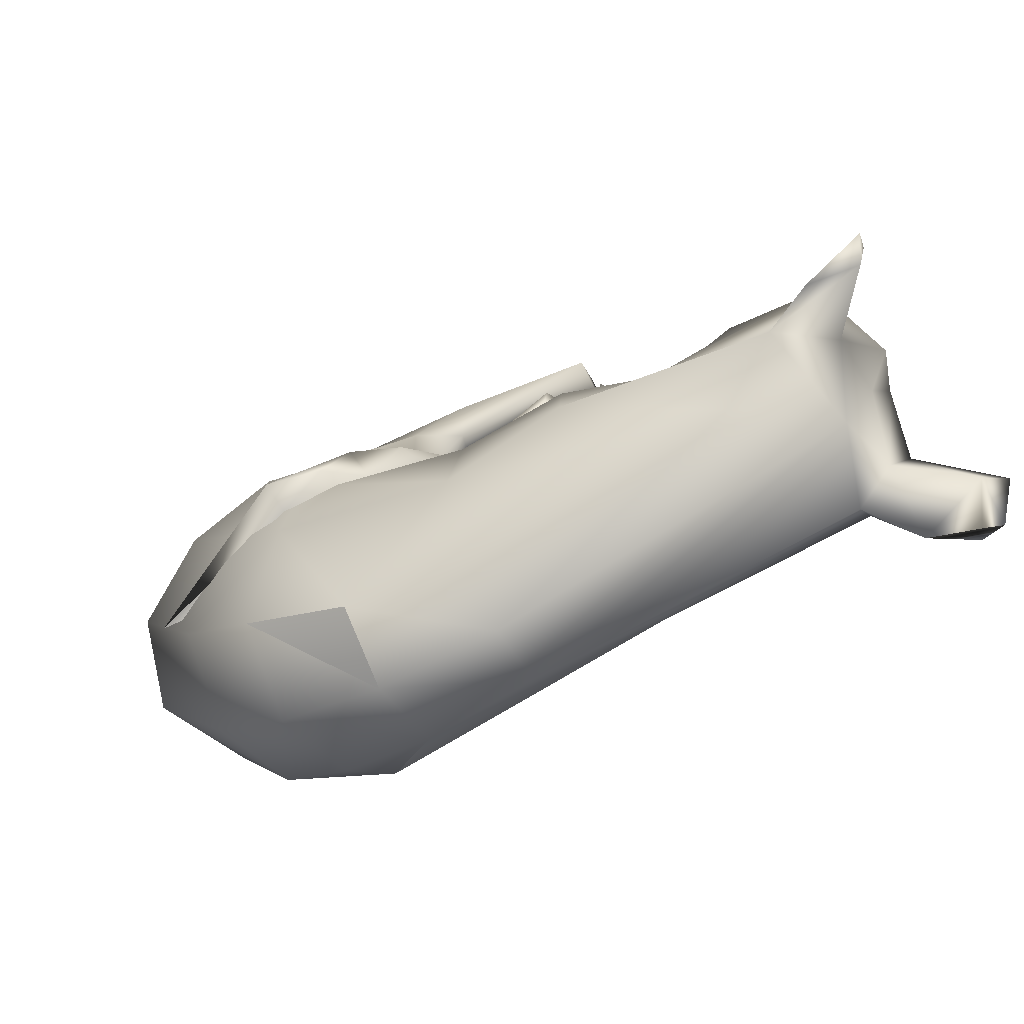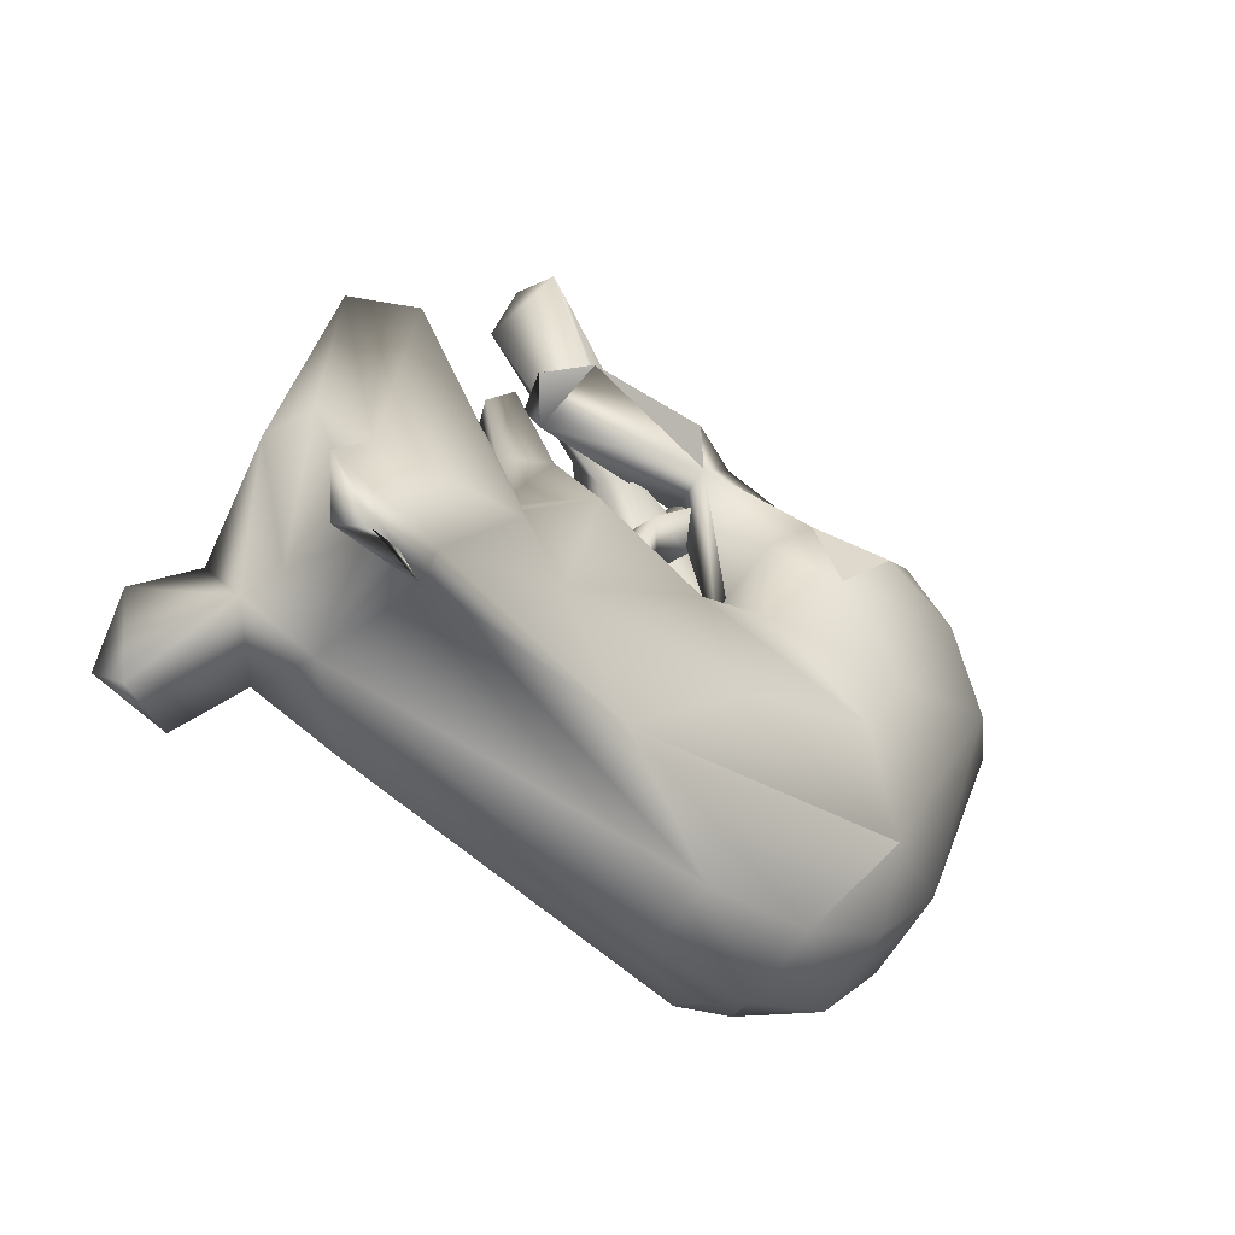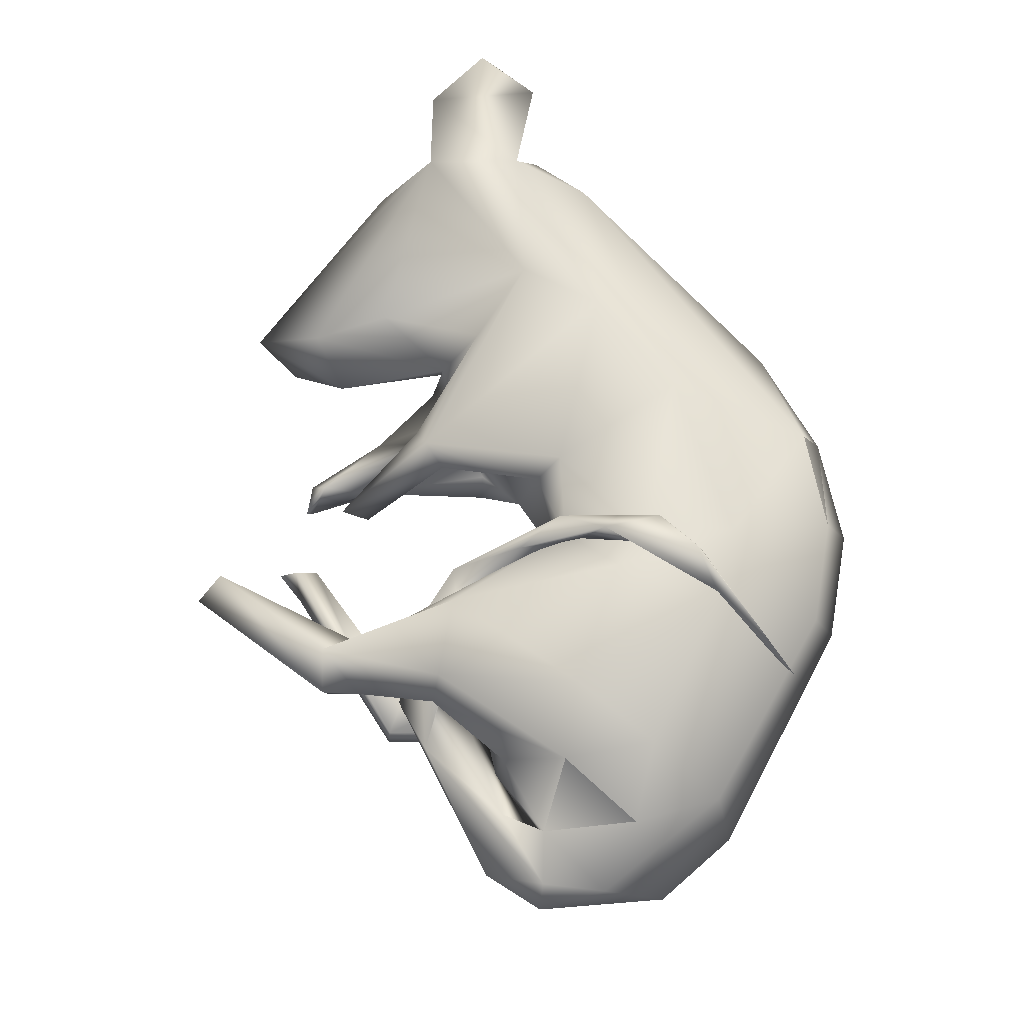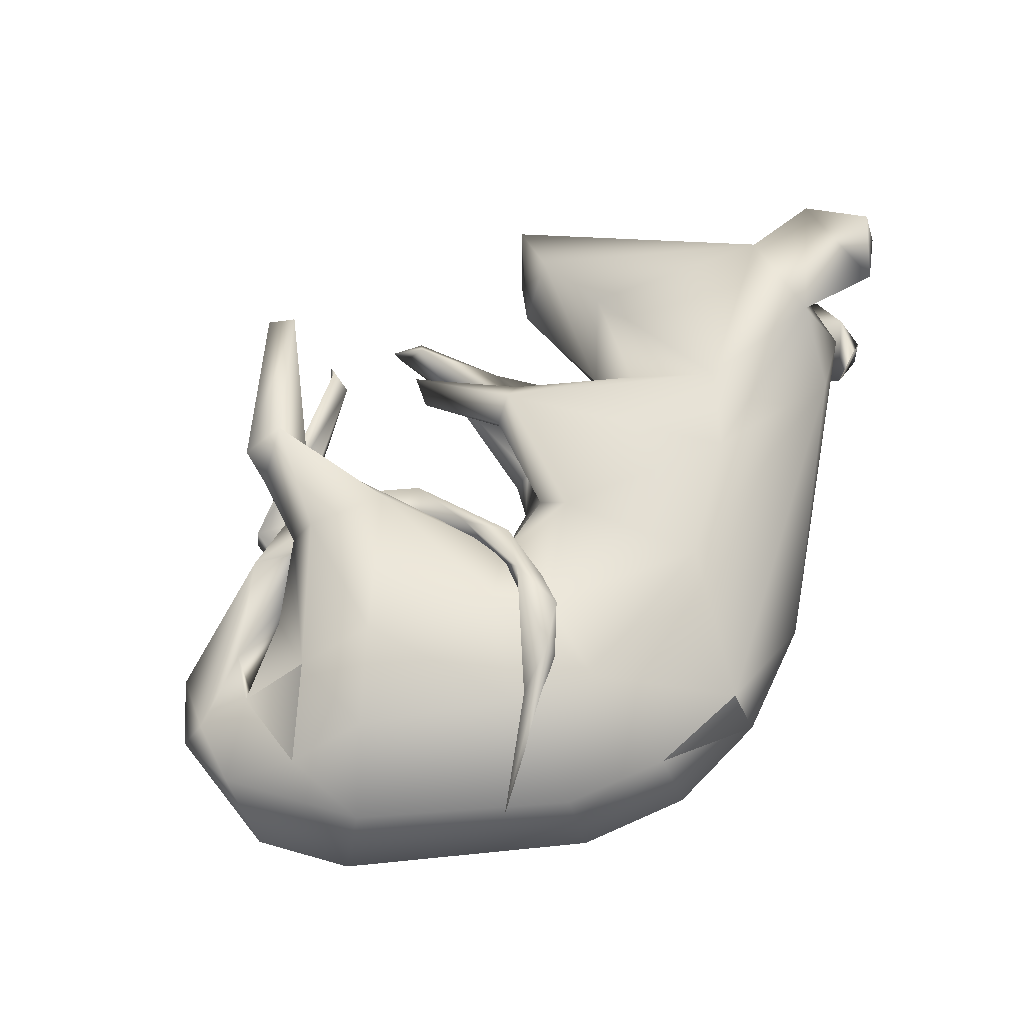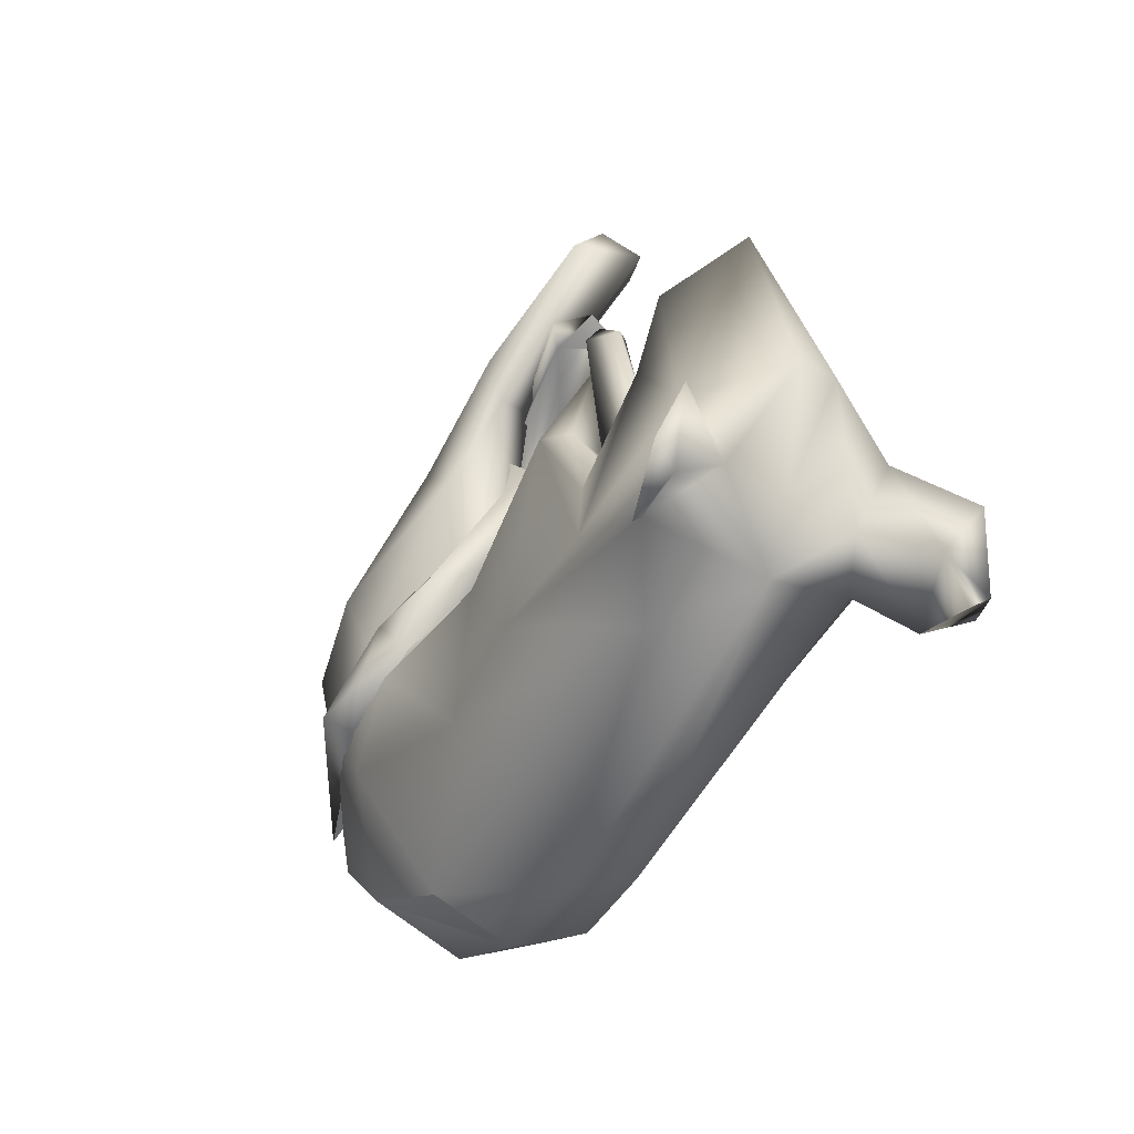
<metadata>
{"format":"obj","ext":"obj","renderer":"f3d","projection":"perspective","resolution":1024,"background":"white","views":[{"elev":-75.9,"azim":-150.7,"up":"+Z"},{"elev":-43.7,"azim":-47.7,"up":"+Z"},{"elev":73.4,"azim":53.5,"up":"+Y"},{"elev":69.3,"azim":109.9,"up":"+Y"},{"elev":-42.3,"azim":-115.4,"up":"+Z"}]}
</metadata>
<code>
v  -2.205 1.259 7.693
v  -2.886 0.6761 8.486
v  -2.487 1.504 8.166
v  0.8419 -0.2523 1.991
v  0.8979 -2.595 1.555
v  0.8973 -1.311 2.963
v  2.018 -0.0787 3.389
v  1.256 -0.5229 7.808
v  1.746 0.7694 7.664
v  -2.285 -0.4612 8.385
v  1.013 -2.436 3.874
v  2.311 0.5204 8.587
v  3.015 -0.2494 4.692
v  2.337 -0.3766 8.697
v  3.618 -1.681 6.648
v  0.6673 -0.9719 8.416
v  7.411 -3.135 2.881
v  7.95 -0.8799 6.552
v  5.841 -3.611 4.14
v  5.054 -3.13 5.684
v  3.59 -3.694 4.495
v  2.008 -2.87 4.885
v  2.091 -3.485 2.905
v  3.819 -3.667 1.054
v  4.192 -2.845 -2.448
v  6.624 -1.889 -1.948
v  8.719 -2.2 2.993
v  9.849 0.0026 3.043
v  7.188 0.1232 -2.572
v  4.612 3.672 4.242
v  6.94 3.37 3.568
v  5.089 3.489 0.1948
v  8.961 2.21 2.948
v  6.819 2.367 -1.912
v  10.03 0.0953 5.395
v  9.222 -1.26 5.672
v  5.921 3.04 5.566
v  8.169 2.247 5.004
v  9.035 1.319 6.595
v  8.365 0.5097 8.149
v  7.844 -0.4568 7.97
v  7.039 -0.4182 7.056
v  7.947 1.3 7.751
v  6.891 1.271 6.932
v  4.856 1.974 6.749
v  2.537 1.797 7.295
v  2.227 2.675 6.845
v  -0.2086 2.154 8.799
v  0.8566 2.682 5.377
v  0.0926 1.62 7.931
v  1.073 2.202 1.898
v  1.622 0.8193 3.523
v  0.866 1.136 2.039
v  -0.6853 1.806 1.509
v  2.835 3.74 1.576
v  2.373 3.403 0.2456
v  -0.6278 2.584 0.8093
v  -3.187 2.151 3.352
v  -2.47 1.782 3.353
v  -0.8665 -0.0506 1.976
v  -1.737 1.04 1.922
v  -2.812 0.8051 3.137
v  -2.836 0.4577 5.652
v  -3.335 0.8251 6.11
v  -3.723 1.621 3.285
v  -3.127 0.4175 2.146
v  -3.841 0.3957 2.008
v  -3.486 0.7686 3.156
v  -4.923 1.964 0.3758
v  -5.168 0.3687 1.422
v  -6.958 1.675 2.063
v  -7.646 1.451 3.867
v  -9.776 2.269 -1.556
v  -9.049 -0.0006 5.032
v  -10.57 -0.0001 -0.3084
v  -9.644 1.286 -2.806
v  -9.713 0.0003 -3.115
v  -6.507 0.0564 3.961
v  3.789 3.391 -1.437
v  -0.4137 2.783 -2.833
v  -3.44 2.975 -2.556
v  -5.582 2.374 -1.69
v  -8.329 2.365 -3.475
v  -6.738 1.544 -4.648
v  2.629 1.845 -4.987
v  5.006 2.307 -3.79
v  2.756 0.0125 -5.703
v  5.273 0.1244 -4.567
v  2.53 -1.732 -4.99
v  4.812 -1.821 -3.829
v  -0.2378 -1.52 -5.394
v  -0.1629 0 -6.002
v  -8.841 0.0016 -4.561
v  -9.304 -1.733 -3.032
v  -8.237 -2.112 -3.702
v  -3.183 -2.214 -3.785
v  -8.384 -2.502 -3.256
v  2.735 -3.351 -0.5605
v  -0.5134 -2.791 -1.532
v  -5.136 -2.385 -1.726
v  -6.307 -2.45 -0.858
v  -9.858 -2.259 -1.524
v  -8.005 -1.125 4.663
v  -5.416 -1.559 0.6208
v  -3.355 -0.3214 4.479
v  -4.458 0.2284 4.136
v  -4.981 -0.4413 1.97
v  -3.567 -1.827 2.201
v  -1.125 -2.336 0.9156
v  -3.814 0.9398 6.935
v  -4.401 0.7242 6.365
v  -3.906 0.3354 6.752
v  -3.994 1.386 6.15
v  -3.501 0.4094 5.261
v  -2.056 0.0977 2.341
v  -1.82 -0.7998 2.563
v  -10.25 -0.9933 0.0064
v  6.822 -1.495 6.693
v  5.018 -2.173 6.083
v  5.295 -1.311 6.451
v  4.025 -0.2927 5.98
v  6.551 0.3497 7.001
v  6.075 0.0445 6.992
v  4.023 -0.1961 5.87
v  -9.157 -2.99 -5.03
v  -10.84 -2.54 -4.528
v  -11.46 -3.119 -3.664
v  -10.77 -3.494 -5.229
v  -10.18 -3.531 -5.302
v  -10.65 2.914 -4.602
v  -11.03 2.822 -2.592
v  -10.98 3.461 -4.248
v  -9.425 3.147 -4.842
v  6.852 0.6144 8.748
v  1.75 0.669 7.917
v  3.348 1.33 8.134
v  5.91 1.351 7.541
v  1.987 0.5905 6.421
v  1.149 0.7764 5.434
v  0.4689 1.201 6.273
v  1.772 0.1159 7.448
v  5.988 -0.2717 7.747
v  0.437 0.2316 6.178
v  -0.0528 1.594 4.747
v  0.7123 2.456 3.122
v  1.417 2.377 1.769
v  1.853 3.785 1.259
v  3.768 3.6 0.0223
v  4.891 3.698 -0.0208
v  7.064 2.437 -0.4352
v  0.0043 0.6539 4.527
v  2.474 3.939 -0.0178
v  3.747 4.301 -0.201
v  7.659 2.504 -0.5207
v  3.679 3.571 -0.4081
v  1.665 3.135 0.6467
v  0.8059 3.176 1.877
v  0.2655 1.494 2.789
v  2.376 0.5506 4.908
v  0.2853 0.8575 8.009
v  -3.621 1.485 9.813
v  0.622 1.752 9.446
v  1.195 1.636 8.72
v  0.5951 0.8281 9.278
v  -3.527 -0.3342 10.41
v  -3.003 -0.2859 10.04
v  -3.604 0.73 10.65
v  2.174 0.5757 6.838
v  3.6 0.3965 6.441
v  4.924 0.7745 7.024
g Dead_Rat
f 1 2 3
f 4 5 6
f 6 7 4
f 7 6 8
f 8 9 7
f 9 8 1
f 8 10 1
f 10 2 1
f 2 10 3
f 11 6 5
f 6 11 8
f 9 12 13
f 13 7 9
f 14 8 15
f 16 8 14
f 8 16 10
f 10 16 14
f 10 14 12
f 12 3 10
f 1 3 12
f 12 9 1
f 17 18 19
f 20 19 18
f 19 20 21
f 20 15 21
f 21 15 22
f 22 15 8
f 22 8 11
f 11 23 22
f 23 11 5
f 24 23 5
f 21 22 23
f 19 21 23
f 23 24 19
f 17 19 24
f 24 25 17
f 17 25 26
f 26 27 17
f 28 27 26
f 26 29 28
f 30 31 32
f 32 31 33
f 33 34 32
f 29 34 33
f 33 28 29
f 33 35 28
f 27 28 35
f 35 36 27
f 17 27 36
f 17 36 18
f 31 30 37
f 37 38 31
f 38 33 31
f 38 39 33
f 33 39 35
f 40 35 39
f 36 35 40
f 40 41 36
f 18 36 41
f 41 42 18
f 39 43 40
f 44 43 39
f 38 44 39
f 44 38 37
f 37 45 44
f 46 45 37
f 37 47 46
f 46 47 48
f 48 47 49
f 50 48 49
f 50 49 51
f 52 50 51
f 51 53 52
f 7 52 53
f 54 53 51
f 55 51 49
f 51 55 56
f 51 56 57
f 51 57 54
f 57 58 54
f 59 54 58
f 53 4 7
f 60 4 53
f 53 54 60
f 60 54 61
f 61 54 59
f 59 62 61
f 63 62 59
f 59 64 63
f 59 58 64
f 58 65 64
f 62 66 61
f 61 66 60
f 67 68 65
f 64 65 68
f 63 64 68
f 63 68 62
f 66 62 68
f 68 67 66
f 69 65 58
f 65 69 67
f 69 70 67
f 70 69 71
f 71 72 70
f 73 72 71
f 73 74 72
f 73 75 74
f 75 73 76
f 76 77 75
f 72 78 70
f 78 72 74
f 79 56 55
f 56 79 80
f 80 57 56
f 57 80 81
f 81 58 57
f 58 81 82
f 82 69 58
f 69 82 71
f 71 82 73
f 83 73 82
f 82 81 83
f 83 81 84
f 84 81 80
f 80 85 84
f 80 79 85
f 79 86 85
f 87 85 86
f 86 88 87
f 89 87 88
f 88 90 89
f 87 89 91
f 91 92 87
f 85 87 92
f 84 85 92
f 84 92 93
f 84 93 83
f 76 83 93
f 93 92 91
f 77 76 93
f 94 77 93
f 93 95 94
f 91 95 93
f 95 91 96
f 91 89 96
f 89 25 96
f 25 89 90
f 90 26 25
f 26 90 88
f 97 95 96
f 5 98 24
f 25 24 98
f 25 98 99
f 99 96 25
f 99 100 96
f 100 97 96
f 101 97 100
f 102 97 101
f 103 102 101
f 103 74 102
f 101 104 103
f 104 101 100
f 105 106 107
f 107 108 105
f 104 108 107
f 100 108 104
f 109 108 100
f 100 99 109
f 109 99 98
f 98 5 109
f 5 60 109
f 60 5 4
f 108 109 105
f 110 111 112
f 113 110 112
f 114 113 112
f 66 113 114
f 66 114 115
f 66 115 60
f 115 116 60
f 60 116 109
f 109 116 114
f 114 105 109
f 112 105 114
f 106 105 112
f 112 111 106
f 116 115 114
f 103 78 74
f 78 103 104
f 104 70 78
f 70 104 107
f 107 67 70
f 67 107 106
f 106 66 67
f 106 113 66
f 113 106 111
f 111 110 113
f 74 75 117
f 117 75 77
f 77 94 117
f 102 117 94
f 117 102 74
f 118 20 18
f 119 20 118
f 118 120 119
f 119 120 121
f 121 15 119
f 20 119 15
f 18 42 118
f 118 42 122
f 118 122 123
f 123 120 118
f 120 123 124
f 124 121 120
f 121 124 13
f 121 13 12
f 15 121 12
f 12 14 15
f 95 97 125
f 94 95 125
f 125 126 94
f 102 94 126
f 126 127 102
f 127 126 128
f 129 128 126
f 126 125 129
f 125 128 129
f 125 127 128
f 127 125 97
f 97 102 127
f 130 131 132
f 133 132 131
f 83 133 131
f 131 73 83
f 76 73 131
f 131 130 76
f 83 76 130
f 130 133 83
f 133 130 132
f 134 40 43
f 41 40 134
f 41 134 135
f 136 135 134
f 134 43 136
f 43 137 136
f 43 44 137
f 137 44 122
f 122 138 137
f 136 137 138
f 139 136 138
f 139 140 136
f 135 136 140
f 141 135 140
f 135 141 41
f 142 41 141
f 41 142 42
f 122 42 142
f 142 138 122
f 138 142 141
f 138 141 143
f 140 143 141
f 143 140 144
f 139 144 140
f 144 139 145
f 139 146 145
f 147 145 146
f 147 146 148
f 148 149 147
f 149 148 150
f 144 151 143
f 152 147 153
f 147 149 153
f 154 149 150
f 153 149 154
f 155 153 154
f 155 152 153
f 152 155 156
f 156 147 152
f 157 147 156
f 157 145 147
f 145 157 144
f 144 157 158
f 157 156 158
f 146 158 156
f 151 144 158
f 158 146 151
f 139 151 146
f 139 143 151
f 143 139 138
f 7 13 159
f 159 52 7
f 52 159 160
f 50 52 160
f 161 50 160
f 161 48 50
f 48 161 162
f 162 163 48
f 163 162 164
f 164 160 163
f 164 165 166
f 165 164 162
f 162 167 165
f 167 162 161
f 167 161 165
f 160 165 161
f 166 165 160
f 160 164 166
f 163 160 168
f 159 168 160
f 169 168 159
f 169 159 13
f 13 124 169
f 170 169 124
f 124 123 170
f 170 123 122
f 122 44 170
f 44 45 170
f 169 170 45
f 45 46 169
f 168 169 46
f 168 46 163
f 48 163 46
f 88 29 26
f 29 88 86
f 86 34 29
f 34 86 79
f 79 32 34
f 55 32 79
f 32 55 30
f 49 30 55
f 30 49 47
f 47 37 30

</code>
